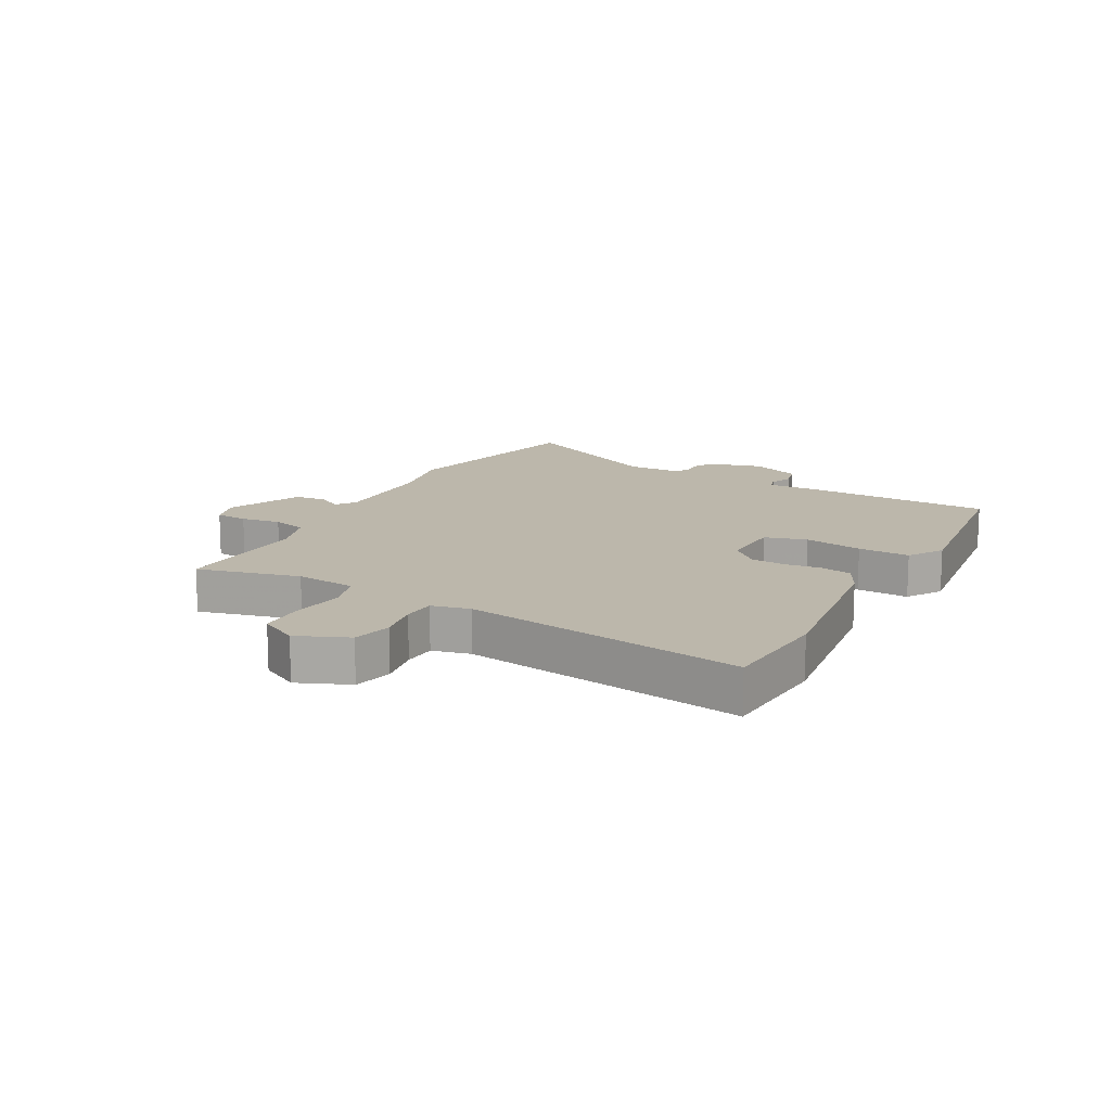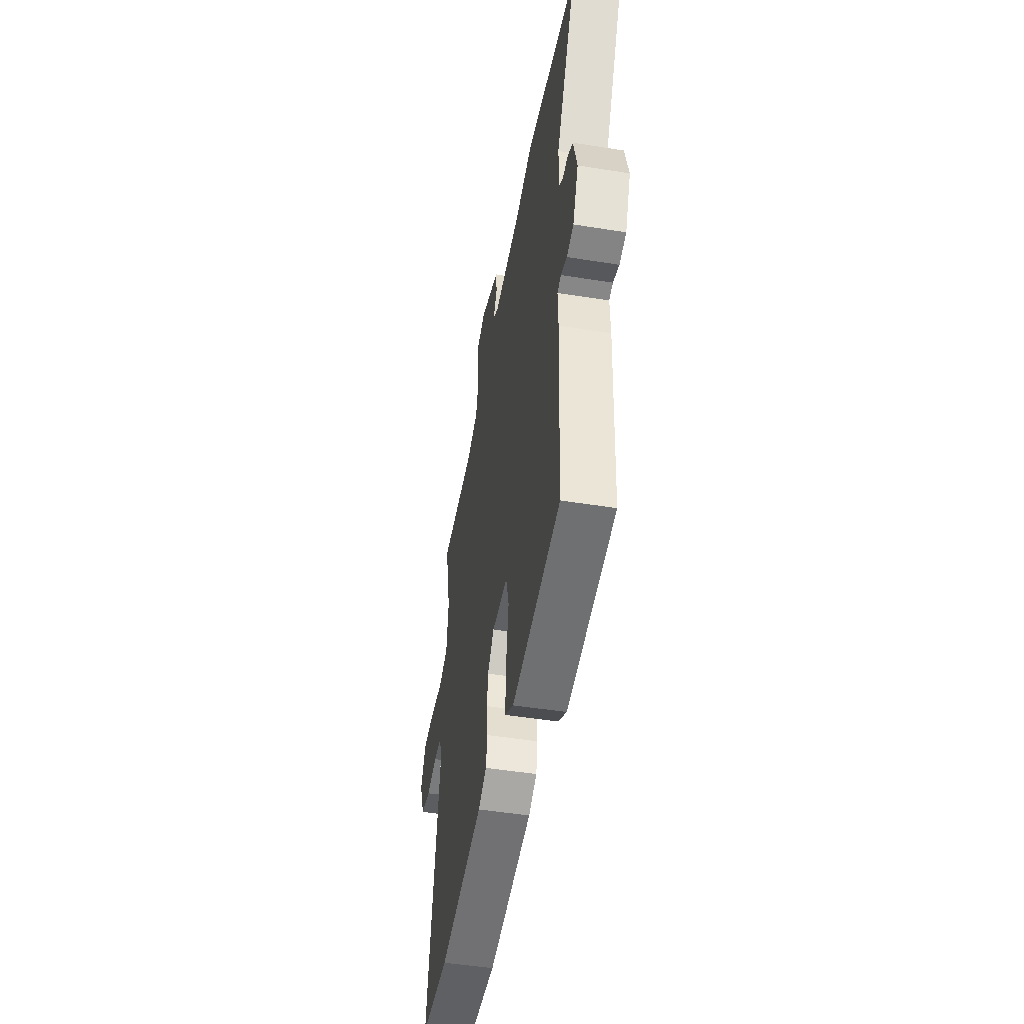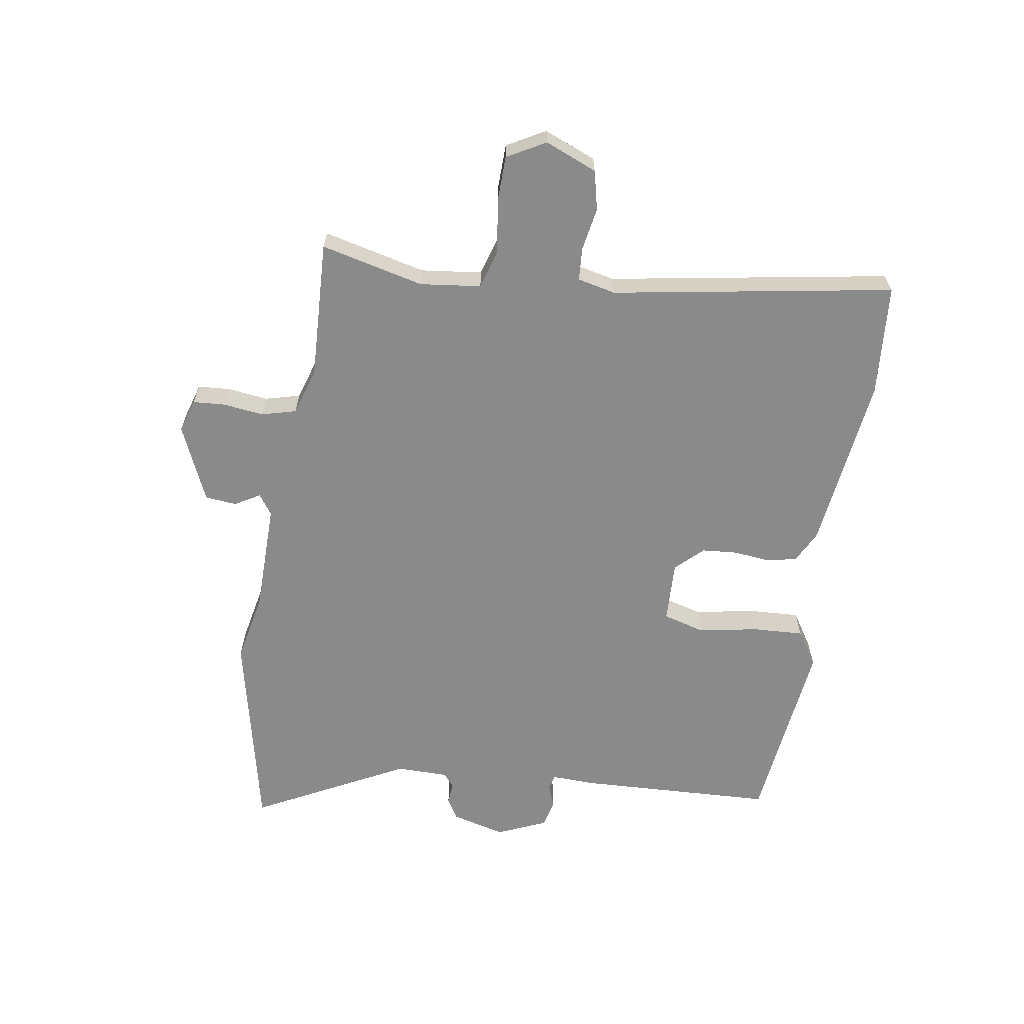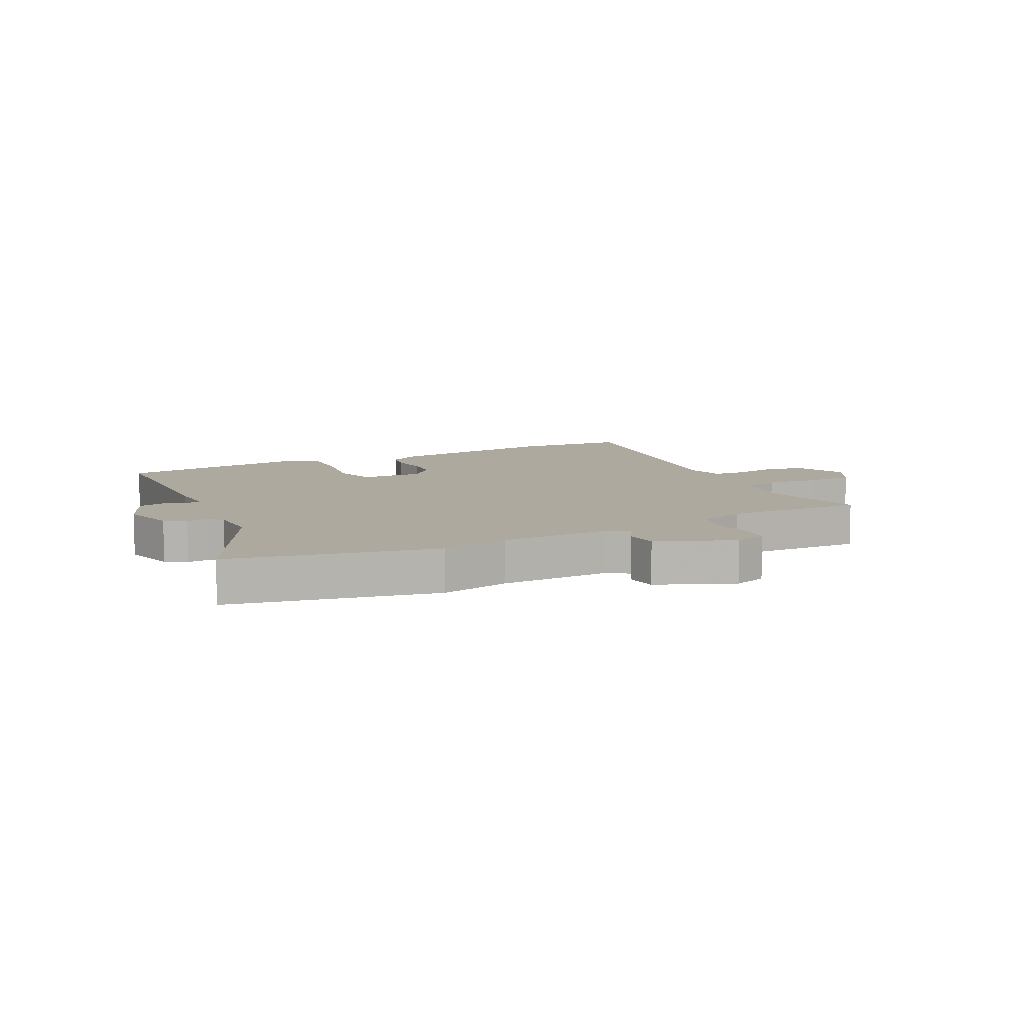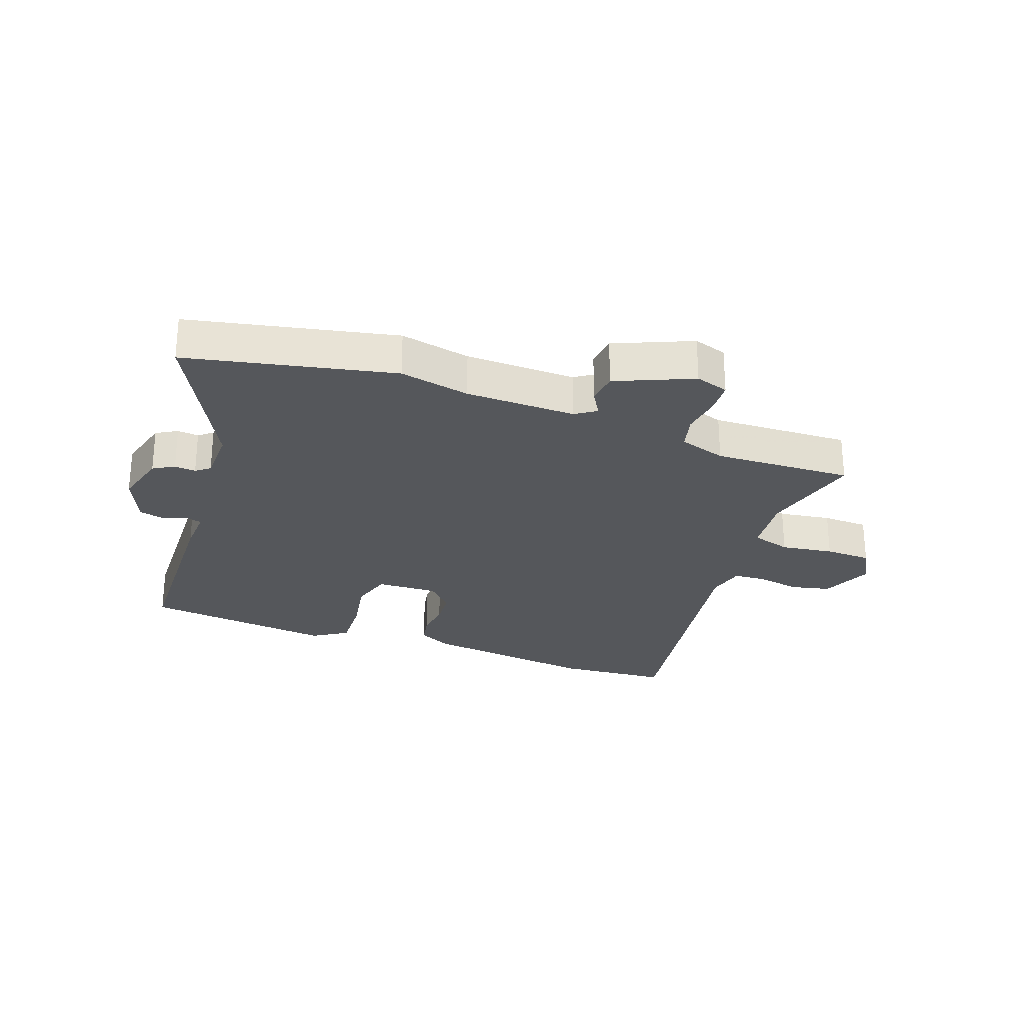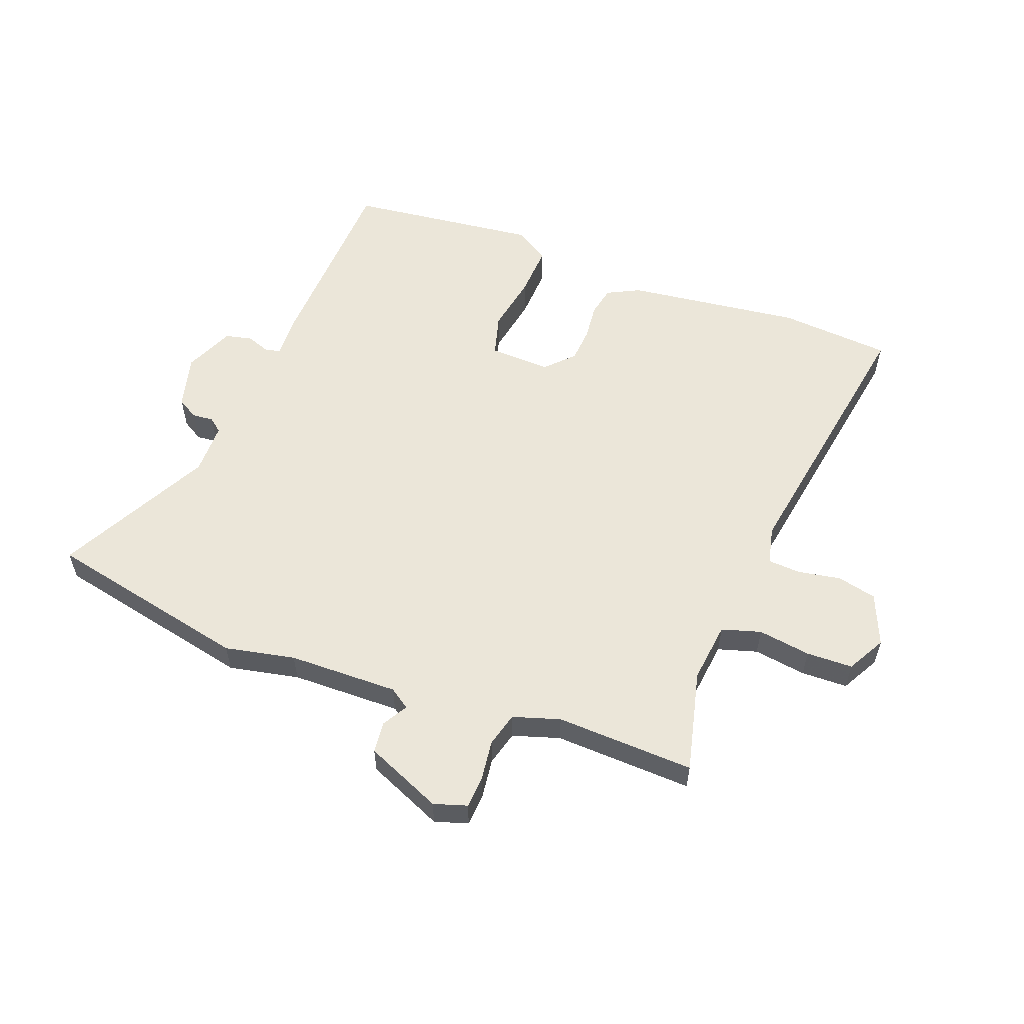
<metadata>
{"format":"obj","ext":"obj","renderer":"f3d","projection":"perspective","resolution":1024,"background":"white","views":[{"elev":14.3,"azim":117.6,"up":"+Y"},{"elev":-48.8,"azim":-100.1,"up":"+Z"},{"elev":-63.4,"azim":80.6,"up":"+Y"},{"elev":9.1,"azim":-27.9,"up":"+Y"},{"elev":-26.6,"azim":-20.8,"up":"+Y"},{"elev":56.4,"azim":20.1,"up":"+Y"}]}
</metadata>
<code>
v -0.492 0.07 -0.498
v -0.508 0.07 -0.169
v -0.506 0.07 -0.094
v -0.531 0.07 -0.088
v -0.571 0.07 -0.103
v -0.616 0.07 -0.093
v -0.653 0.07 -0.01
v -0.63 0.07 0.081
v -0.595 0.07 0.102
v -0.559 0.07 0.099
v -0.536 0.07 0.118
v -0.536 0.07 0.206
v -0.671 0.07 0.461
v -0.327 0.07 0.539
v -0.209 0.07 0.516
v -0.024 0.07 0.515
v 0.01 0.07 0.539
v -0.015 0.07 0.581
v -0.01 0.07 0.634
v 0.118 0.07 0.691
v 0.174 0.07 0.674
v 0.178 0.07 0.62
v 0.17 0.07 0.552
v 0.186 0.07 0.494
v 0.265 0.07 0.47
v 0.498 0.07 0.482
v 0.458 0.07 0.309
v 0.471 0.07 0.207
v 0.537 0.07 0.188
v 0.625 0.07 0.202
v 0.703 0.07 0.201
v 0.739 0.07 0.137
v 0.704 0.07 0.05
v 0.638 0.07 0.034
v 0.566 0.07 0.046
v 0.511 0.07 0.042
v 0.497 0.07 -0.022
v 0.58 0.07 -0.493
v 0.392 0.07 -0.51
v 0.096 0.07 -0.476
v 0.041 0.07 -0.449
v 0.03 0.07 -0.398
v 0.036 0.07 -0.337
v 0.031 0.07 -0.278
v -0.013 0.07 -0.233
v -0.117 0.07 -0.238
v -0.136 0.07 -0.309
v -0.117 0.07 -0.407
v -0.112 0.07 -0.494
v -0.17 0.07 -0.532
v -0.492 0 -0.498
v -0.508 0 -0.169
v -0.506 0 -0.094
v -0.531 0 -0.088
v -0.571 0 -0.103
v -0.616 0 -0.093
v -0.653 0 -0.01
v -0.63 0 0.081
v -0.595 0 0.102
v -0.559 0 0.099
v -0.536 0 0.118
v -0.536 0 0.206
v -0.671 0 0.461
v -0.327 0 0.539
v -0.209 0 0.516
v -0.024 0 0.515
v 0.01 0 0.539
v -0.015 0 0.581
v -0.01 0 0.634
v 0.118 0 0.691
v 0.174 0 0.674
v 0.178 0 0.62
v 0.17 0 0.552
v 0.186 0 0.494
v 0.265 0 0.47
v 0.498 0 0.482
v 0.458 0 0.309
v 0.471 0 0.207
v 0.537 0 0.188
v 0.625 0 0.202
v 0.703 0 0.201
v 0.739 0 0.137
v 0.704 0 0.05
v 0.638 0 0.034
v 0.566 0 0.046
v 0.511 0 0.042
v 0.497 0 -0.022
v 0.58 0 -0.493
v 0.392 0 -0.51
v 0.096 0 -0.476
v 0.041 0 -0.449
v 0.03 0 -0.398
v 0.036 0 -0.337
v 0.031 0 -0.278
v -0.013 0 -0.233
v -0.117 0 -0.238
v -0.136 0 -0.309
v -0.117 0 -0.407
v -0.112 0 -0.494
v -0.17 0 -0.532
f 47 48 49 50
f 47 50 1 2
f 46 47 2 3
f 45 46 3
f 40 41 42 43
f 40 43 44
f 37 38 39 40
f 36 37 40 44
f 32 33 34 35
f 32 35 36
f 29 30 31 32
f 29 32 36
f 28 29 36 44
f 25 26 27
f 24 25 27 28
f 20 21 22 23
f 20 23 24
f 17 18 19 20
f 17 20 24
f 16 17 24 28
f 12 13 14 15
f 11 12 15 16
f 10 11 16 28
f 8 9 10
f 4 5 6 7
f 3 4 7 8
f 45 3 8 10
f 28 44 45
f 10 28 45
f 100 99 98 97
f 52 51 100 97
f 53 52 97 96
f 53 96 95
f 93 92 91 90
f 94 93 90
f 90 89 88 87
f 94 90 87 86
f 85 84 83 82
f 86 85 82
f 82 81 80 79
f 86 82 79
f 94 86 79 78
f 77 76 75
f 78 77 75 74
f 73 72 71 70
f 74 73 70
f 70 69 68 67
f 74 70 67
f 78 74 67 66
f 65 64 63 62
f 66 65 62 61
f 78 66 61 60
f 60 59 58
f 57 56 55 54
f 58 57 54 53
f 60 58 53 95
f 95 94 78
f 95 78 60
f 1 51 52 2
f 2 52 53 3
f 3 53 54 4
f 4 54 55 5
f 5 55 56 6
f 6 56 57 7
f 7 57 58 8
f 8 58 59 9
f 9 59 60 10
f 10 60 61 11
f 11 61 62 12
f 12 62 63 13
f 13 63 64 14
f 14 64 65 15
f 15 65 66 16
f 16 66 67 17
f 17 67 68 18
f 18 68 69 19
f 19 69 70 20
f 20 70 71 21
f 21 71 72 22
f 22 72 73 23
f 23 73 74 24
f 24 74 75 25
f 25 75 76 26
f 26 76 77 27
f 27 77 78 28
f 28 78 79 29
f 29 79 80 30
f 30 80 81 31
f 31 81 82 32
f 32 82 83 33
f 33 83 84 34
f 34 84 85 35
f 35 85 86 36
f 36 86 87 37
f 37 87 88 38
f 38 88 89 39
f 39 89 90 40
f 40 90 91 41
f 41 91 92 42
f 42 92 93 43
f 43 93 94 44
f 44 94 95 45
f 45 95 96 46
f 46 96 97 47
f 47 97 98 48
f 48 98 99 49
f 49 99 100 50
f 50 100 51 1

</code>
